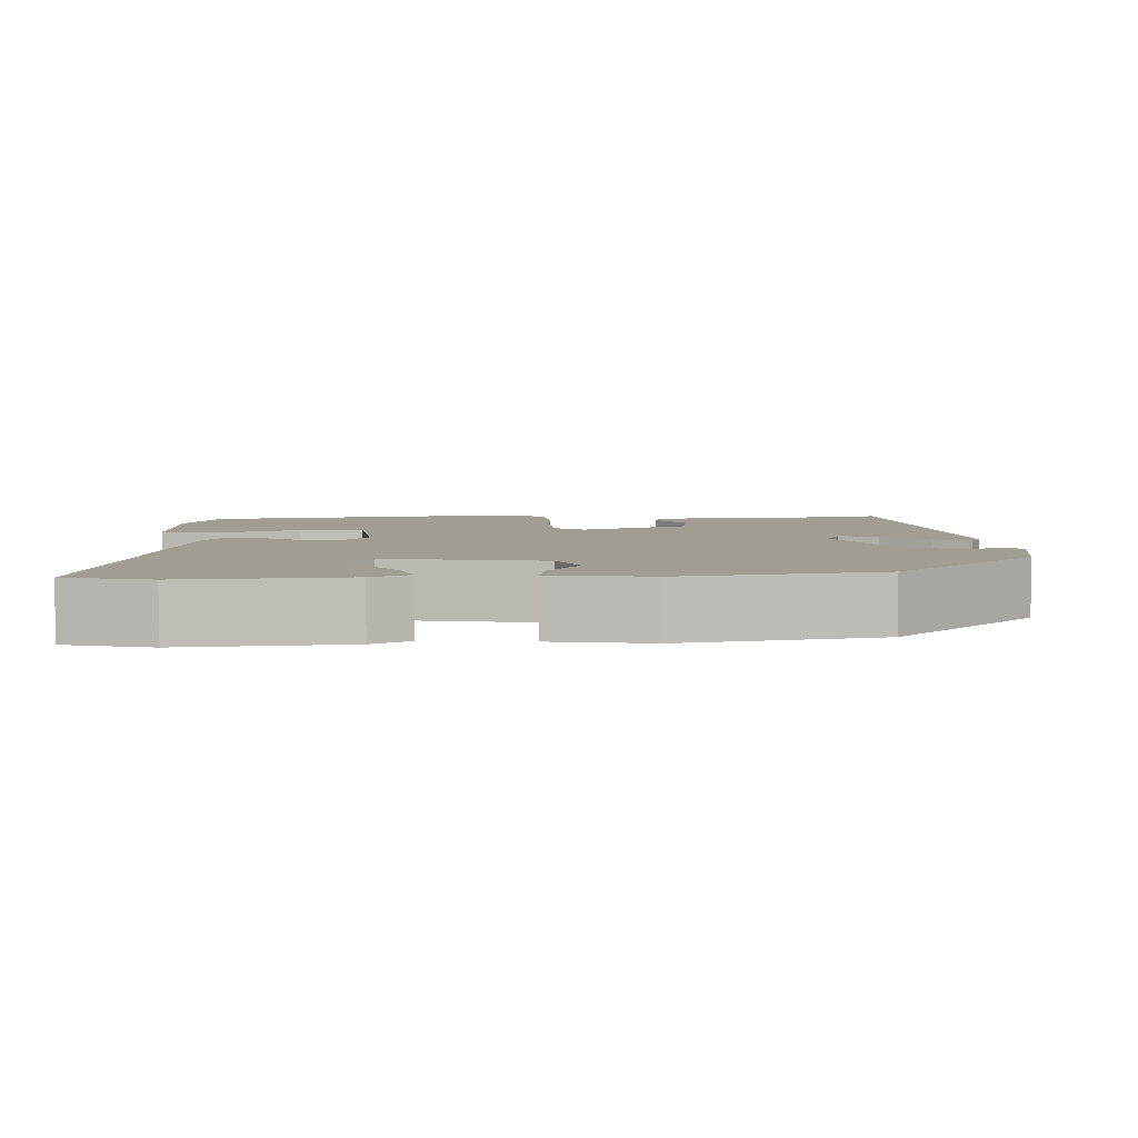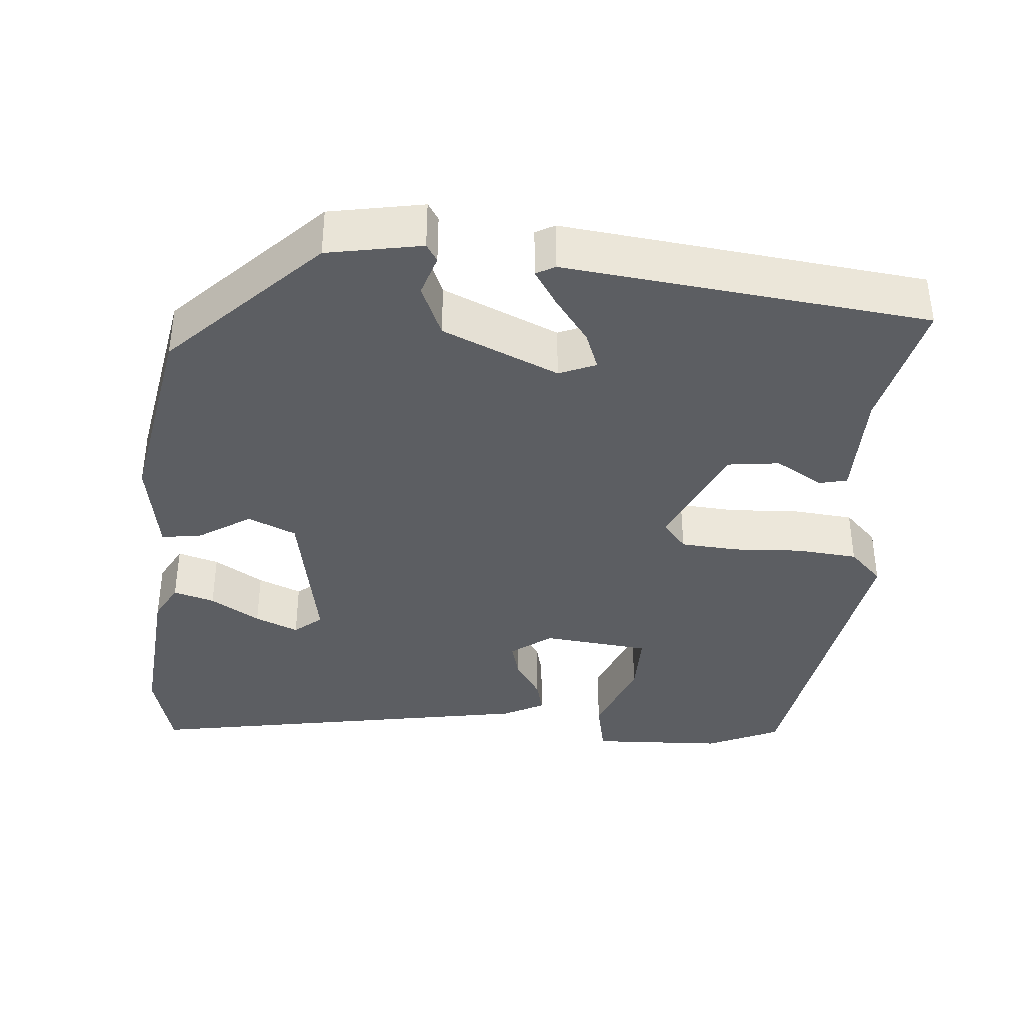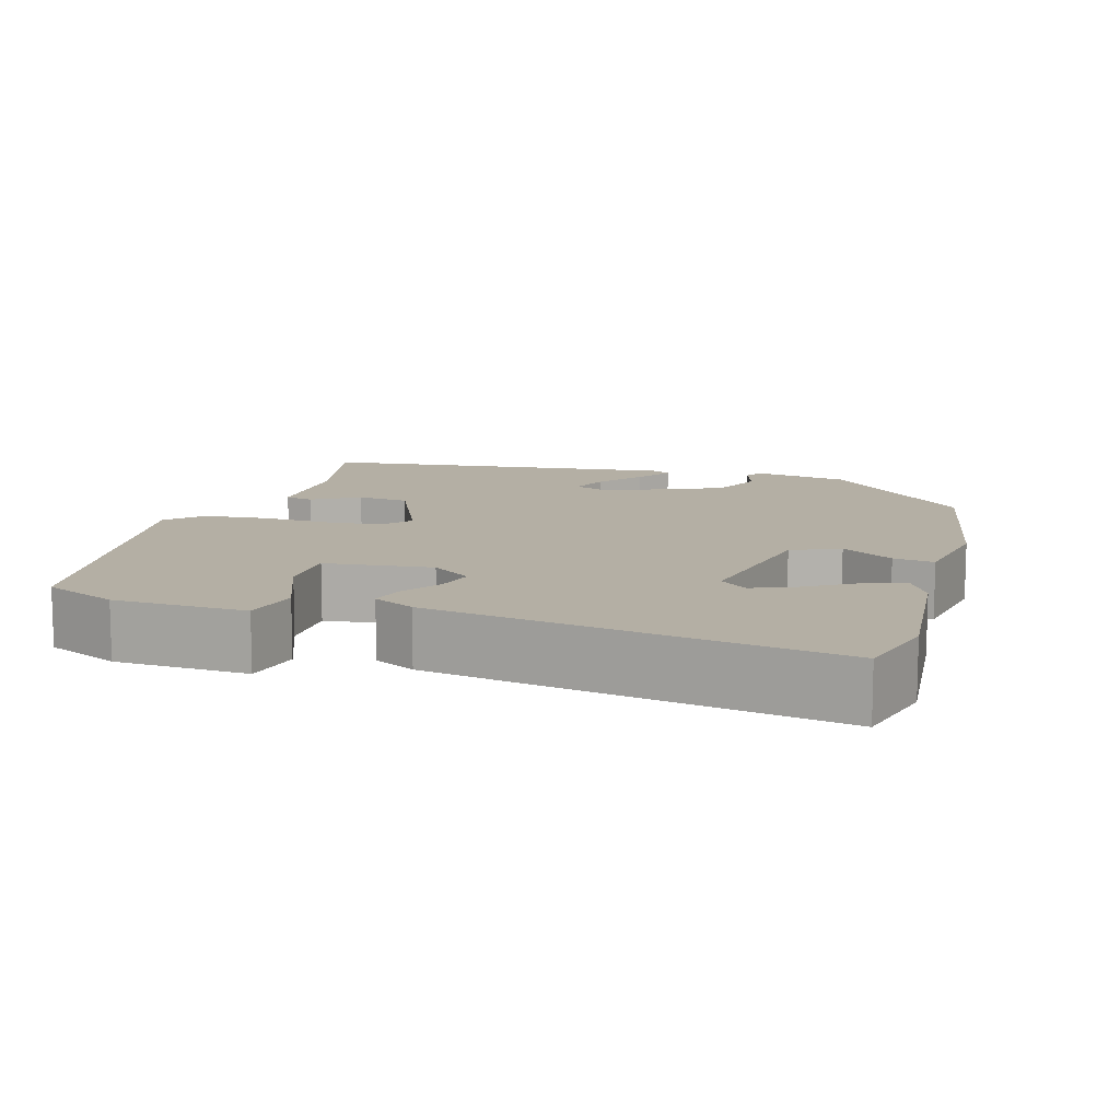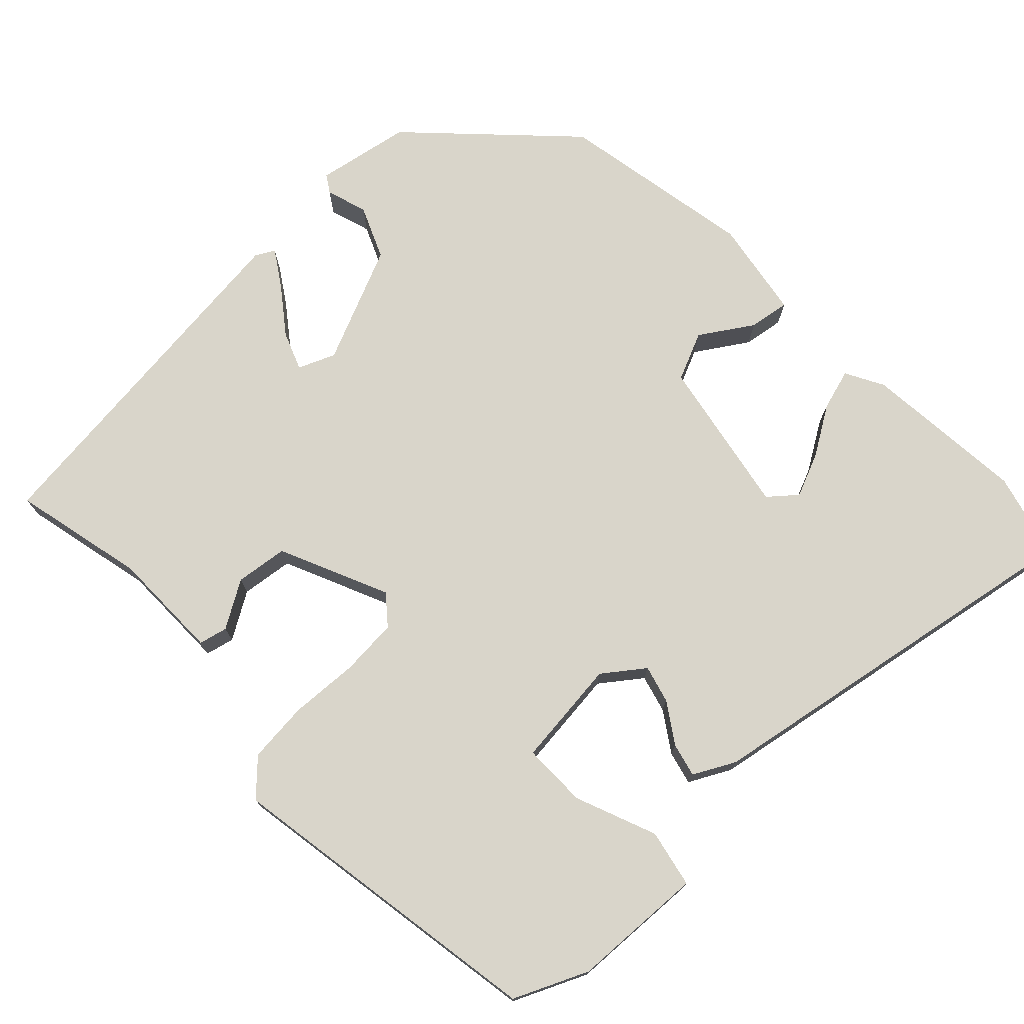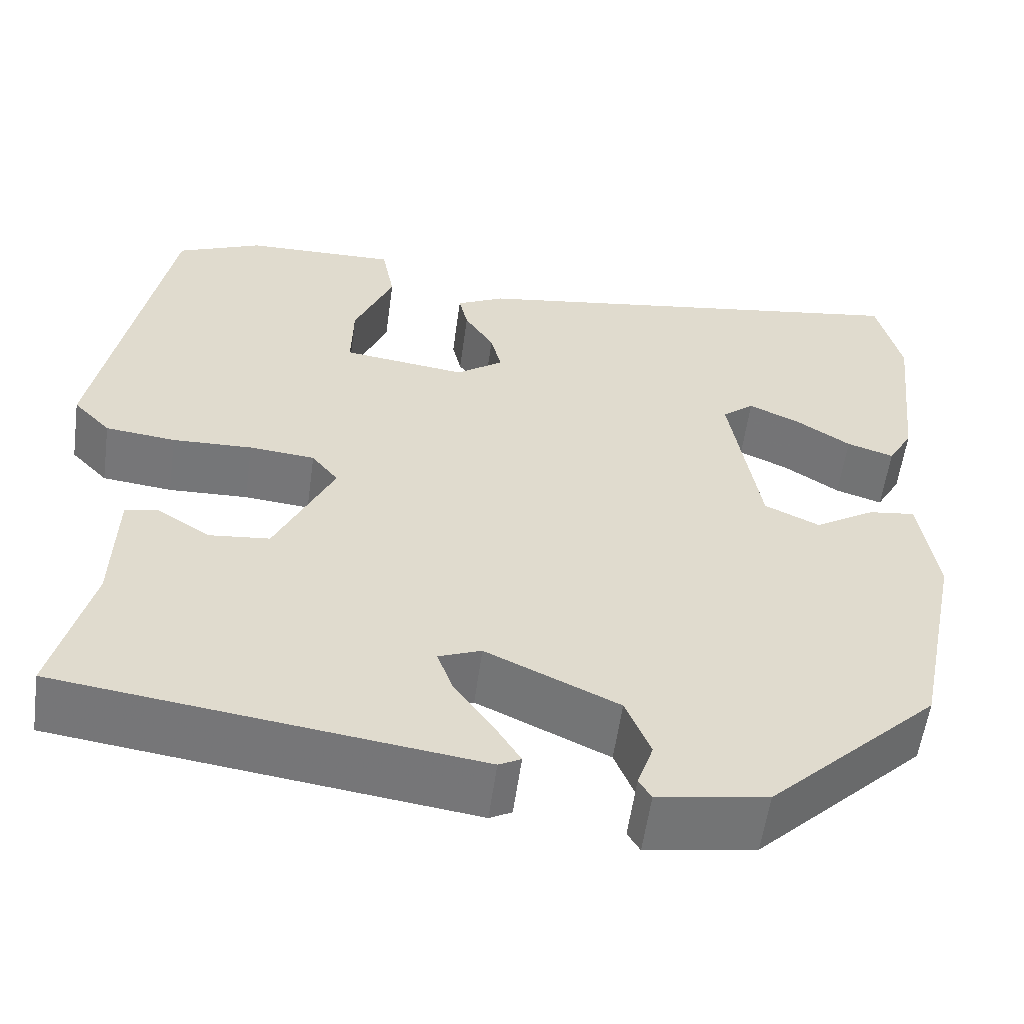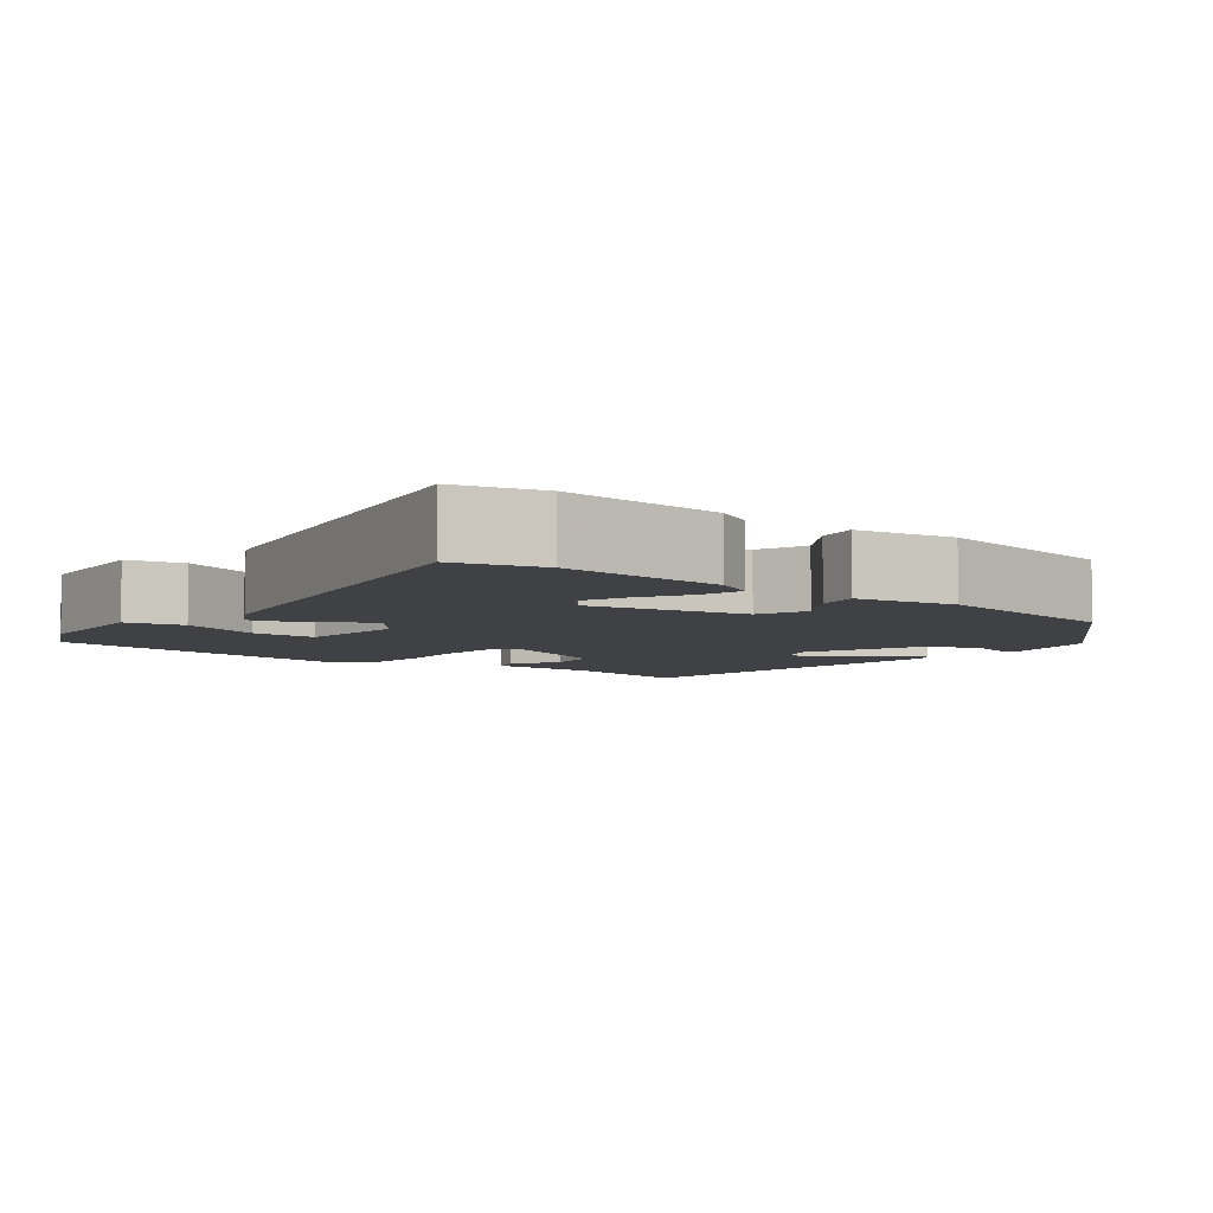
<metadata>
{"format":"obj","ext":"obj","renderer":"f3d","projection":"perspective","resolution":1024,"background":"white","views":[{"elev":4.9,"azim":88.6,"up":"+Y"},{"elev":-38.1,"azim":176.3,"up":"+Y"},{"elev":11.3,"azim":17.7,"up":"+Y"},{"elev":74.4,"azim":-42.5,"up":"+Y"},{"elev":-56.9,"azim":-7.8,"up":"+Z"},{"elev":-5.9,"azim":54.2,"up":"+Y"}]}
</metadata>
<code>
v -0.501 0.07 -0.444
v -0.458 0.07 -0.273
v -0.454 0.07 -0.129
v -0.417 0.07 -0.121
v -0.357 0.07 -0.159
v -0.289 0.07 -0.152
v -0.223 0.07 -0.012
v -0.253 0.07 0.026
v -0.327 0.07 0.033
v -0.417 0.07 0.03
v -0.496 0.07 0.039
v -0.538 0.07 0.083
v -0.46 0.07 0.503
v -0.364 0.07 0.544
v -0.192 0.07 0.548
v -0.178 0.07 0.473
v -0.222 0.07 0.369
v -0.224 0.07 0.285
v -0.085 0.07 0.267
v -0.032 0.07 0.305
v -0.044 0.07 0.354
v -0.077 0.07 0.406
v -0.087 0.07 0.45
v -0.033 0.07 0.477
v 0.486 0.07 0.558
v 0.513 0.07 0.447
v 0.49 0.07 0.236
v 0.462 0.07 0.187
v 0.409 0.07 0.204
v 0.346 0.07 0.245
v 0.29 0.07 0.27
v 0.254 0.07 0.241
v 0.288 0.07 0.036
v 0.35 0.07 0.007
v 0.418 0.07 0.049
v 0.471 0.07 0.056
v 0.49 0.07 -0.073
v 0.438 0.07 -0.327
v 0.247 0.07 -0.512
v 0.124 0.07 -0.532
v 0.11 0.07 -0.509
v 0.128 0.07 -0.456
v 0.1 0.07 -0.387
v -0.049 0.07 -0.318
v -0.097 0.07 -0.337
v -0.079 0.07 -0.387
v -0.036 0.07 -0.447
v -0.007 0.07 -0.494
v -0.032 0.07 -0.507
v -0.501 0 -0.444
v -0.458 0 -0.273
v -0.454 0 -0.129
v -0.417 0 -0.121
v -0.357 0 -0.159
v -0.289 0 -0.152
v -0.223 0 -0.012
v -0.253 0 0.026
v -0.327 0 0.033
v -0.417 0 0.03
v -0.496 0 0.039
v -0.538 0 0.083
v -0.46 0 0.503
v -0.364 0 0.544
v -0.192 0 0.548
v -0.178 0 0.473
v -0.222 0 0.369
v -0.224 0 0.285
v -0.085 0 0.267
v -0.032 0 0.305
v -0.044 0 0.354
v -0.077 0 0.406
v -0.087 0 0.45
v -0.033 0 0.477
v 0.486 0 0.558
v 0.513 0 0.447
v 0.49 0 0.236
v 0.462 0 0.187
v 0.409 0 0.204
v 0.346 0 0.245
v 0.29 0 0.27
v 0.254 0 0.241
v 0.288 0 0.036
v 0.35 0 0.007
v 0.418 0 0.049
v 0.471 0 0.056
v 0.49 0 -0.073
v 0.438 0 -0.327
v 0.247 0 -0.512
v 0.124 0 -0.532
v 0.11 0 -0.509
v 0.128 0 -0.456
v 0.1 0 -0.387
v -0.049 0 -0.318
v -0.097 0 -0.337
v -0.079 0 -0.387
v -0.036 0 -0.447
v -0.007 0 -0.494
v -0.032 0 -0.507
f 49 1 2
f 48 49 2
f 47 48 2
f 46 47 2
f 3 4 5
f 2 3 5
f 46 2 5
f 45 46 5
f 44 45 5 6
f 43 44 6 7
f 40 41 42
f 39 40 42
f 38 39 42
f 37 38 42
f 36 37 42
f 35 36 42
f 34 35 42
f 33 34 42 43
f 43 7 8
f 33 43 8
f 32 33 8
f 28 29 30
f 27 28 30
f 26 27 30
f 25 26 30
f 25 30 31
f 25 31 32
f 24 25 32
f 23 24 32
f 22 23 32
f 21 22 32
f 15 16 17
f 14 15 17
f 13 14 17
f 12 13 17
f 11 12 17
f 10 11 17
f 9 10 17 18
f 8 9 18 19
f 20 21 32
f 8 19 20 32
f 51 50 98
f 51 98 97
f 51 97 96
f 51 96 95
f 54 53 52
f 54 52 51
f 54 51 95
f 54 95 94
f 55 54 94 93
f 56 55 93 92
f 91 90 89
f 91 89 88
f 91 88 87
f 91 87 86
f 91 86 85
f 91 85 84
f 91 84 83
f 92 91 83 82
f 57 56 92
f 57 92 82
f 57 82 81
f 79 78 77
f 79 77 76
f 79 76 75
f 79 75 74
f 80 79 74
f 81 80 74
f 81 74 73
f 81 73 72
f 81 72 71
f 81 71 70
f 66 65 64
f 66 64 63
f 66 63 62
f 66 62 61
f 66 61 60
f 66 60 59
f 67 66 59 58
f 68 67 58 57
f 81 70 69
f 81 69 68 57
f 1 50 51 2
f 2 51 52 3
f 3 52 53 4
f 4 53 54 5
f 5 54 55 6
f 6 55 56 7
f 7 56 57 8
f 8 57 58 9
f 9 58 59 10
f 10 59 60 11
f 11 60 61 12
f 12 61 62 13
f 13 62 63 14
f 14 63 64 15
f 15 64 65 16
f 16 65 66 17
f 17 66 67 18
f 18 67 68 19
f 19 68 69 20
f 20 69 70 21
f 21 70 71 22
f 22 71 72 23
f 23 72 73 24
f 24 73 74 25
f 25 74 75 26
f 26 75 76 27
f 27 76 77 28
f 28 77 78 29
f 29 78 79 30
f 30 79 80 31
f 31 80 81 32
f 32 81 82 33
f 33 82 83 34
f 34 83 84 35
f 35 84 85 36
f 36 85 86 37
f 37 86 87 38
f 38 87 88 39
f 39 88 89 40
f 40 89 90 41
f 41 90 91 42
f 42 91 92 43
f 43 92 93 44
f 44 93 94 45
f 45 94 95 46
f 46 95 96 47
f 47 96 97 48
f 48 97 98 49
f 49 98 50 1

</code>
